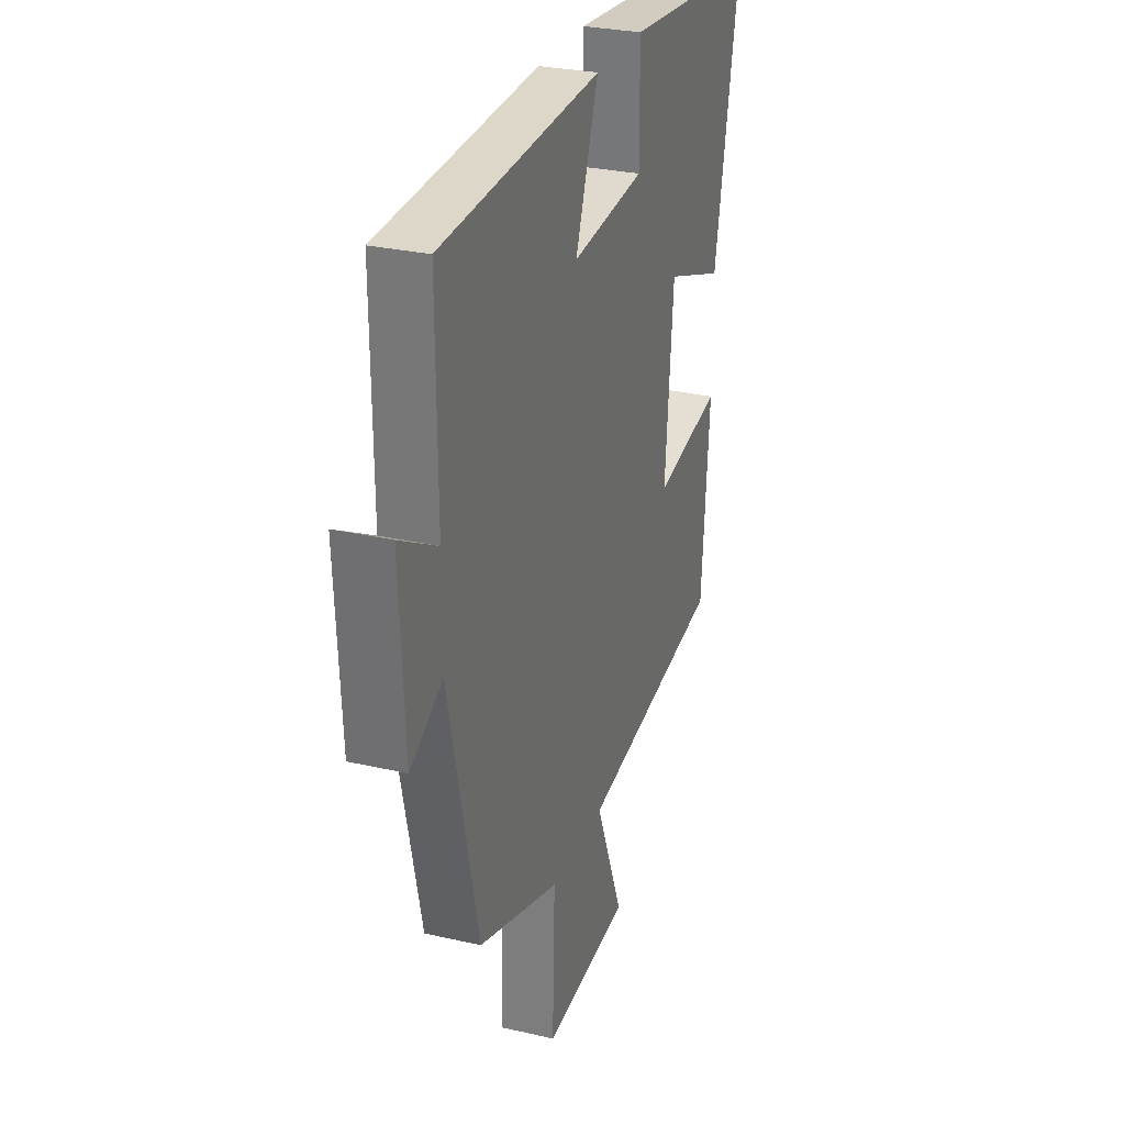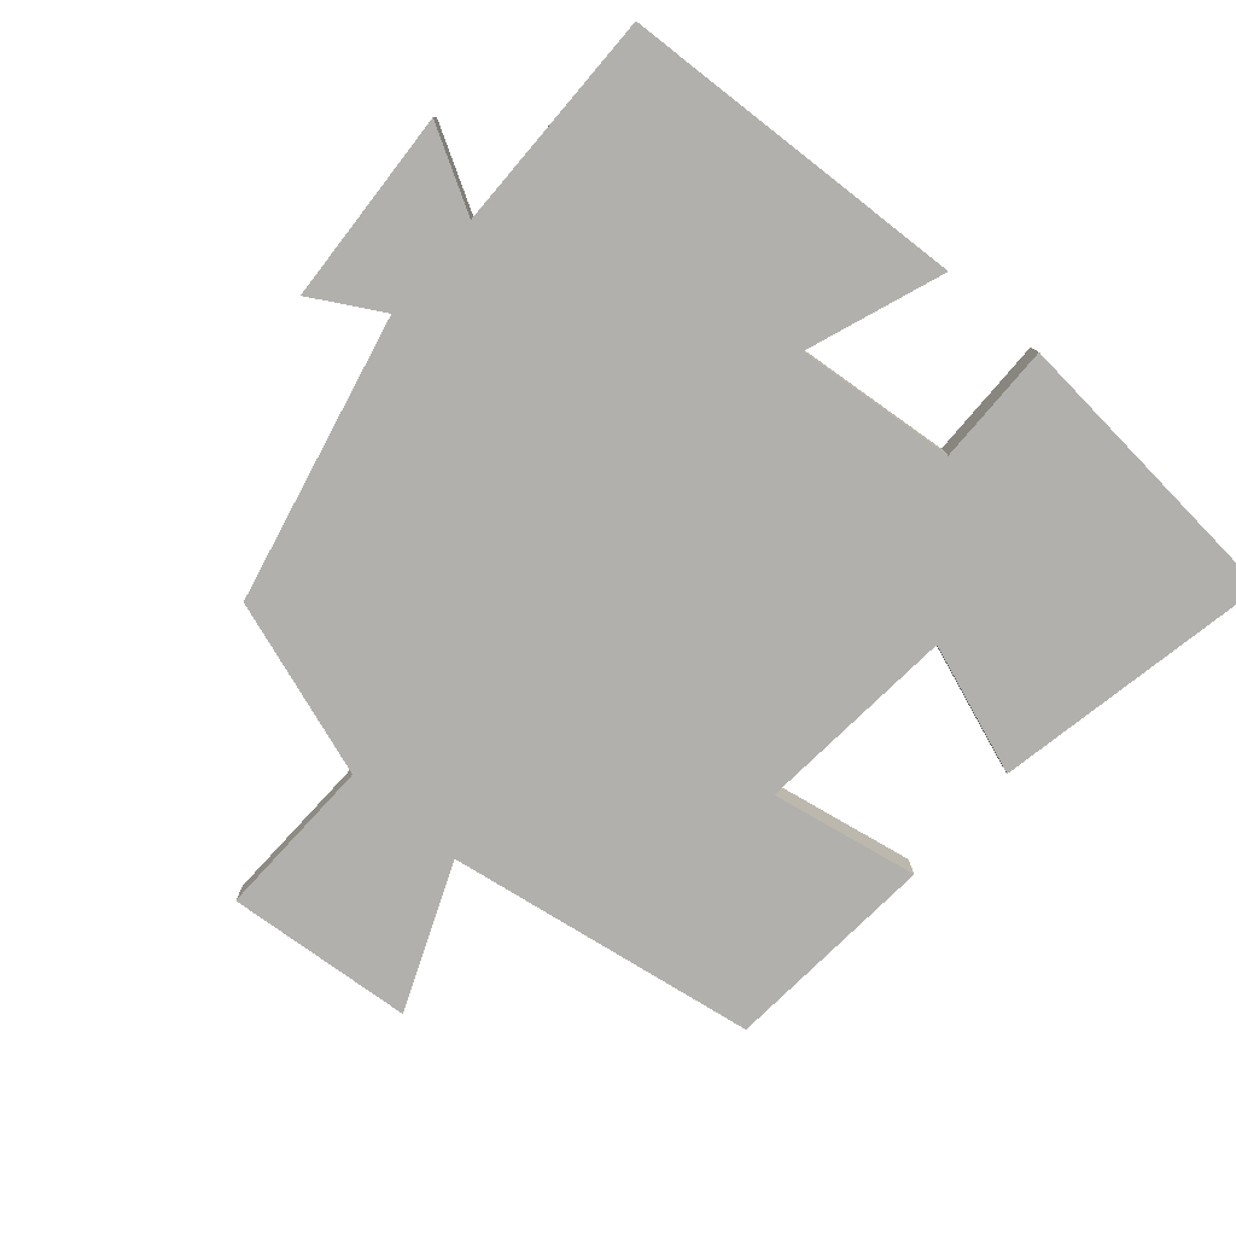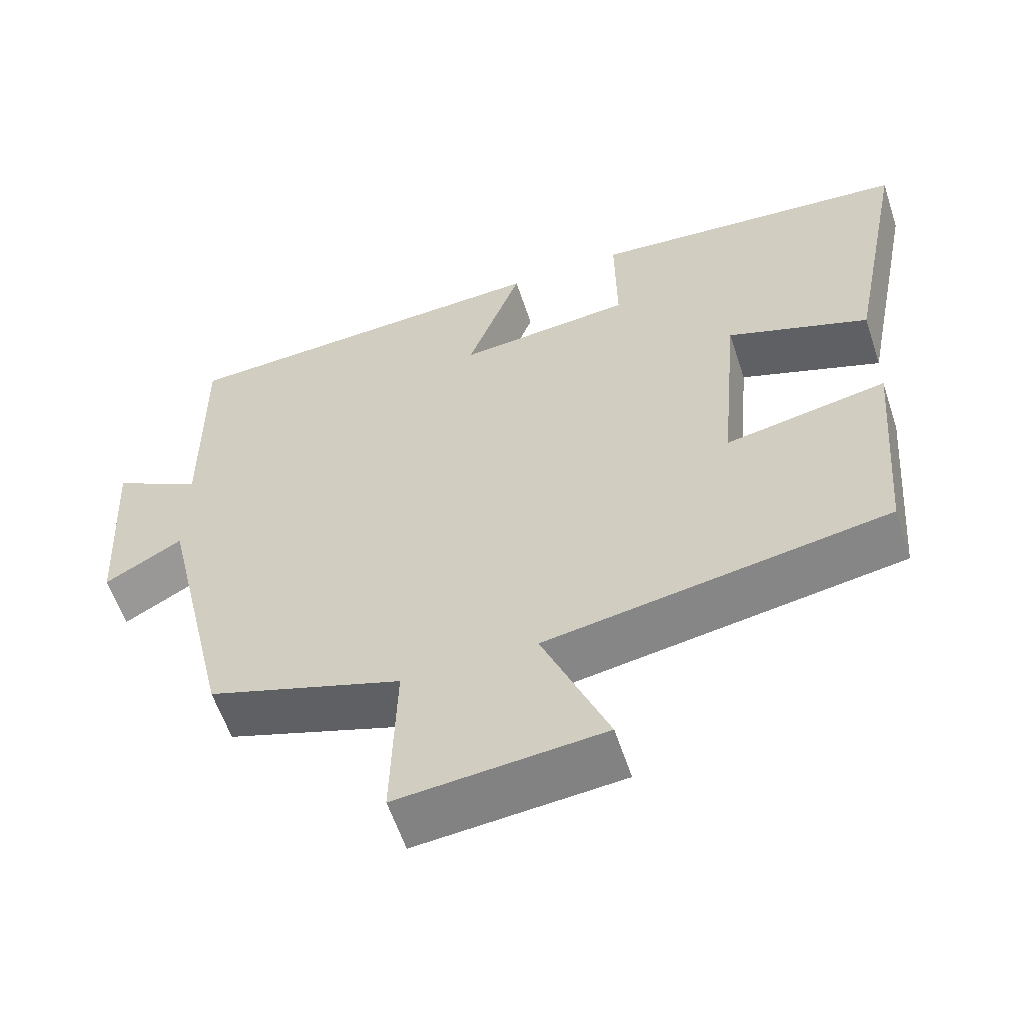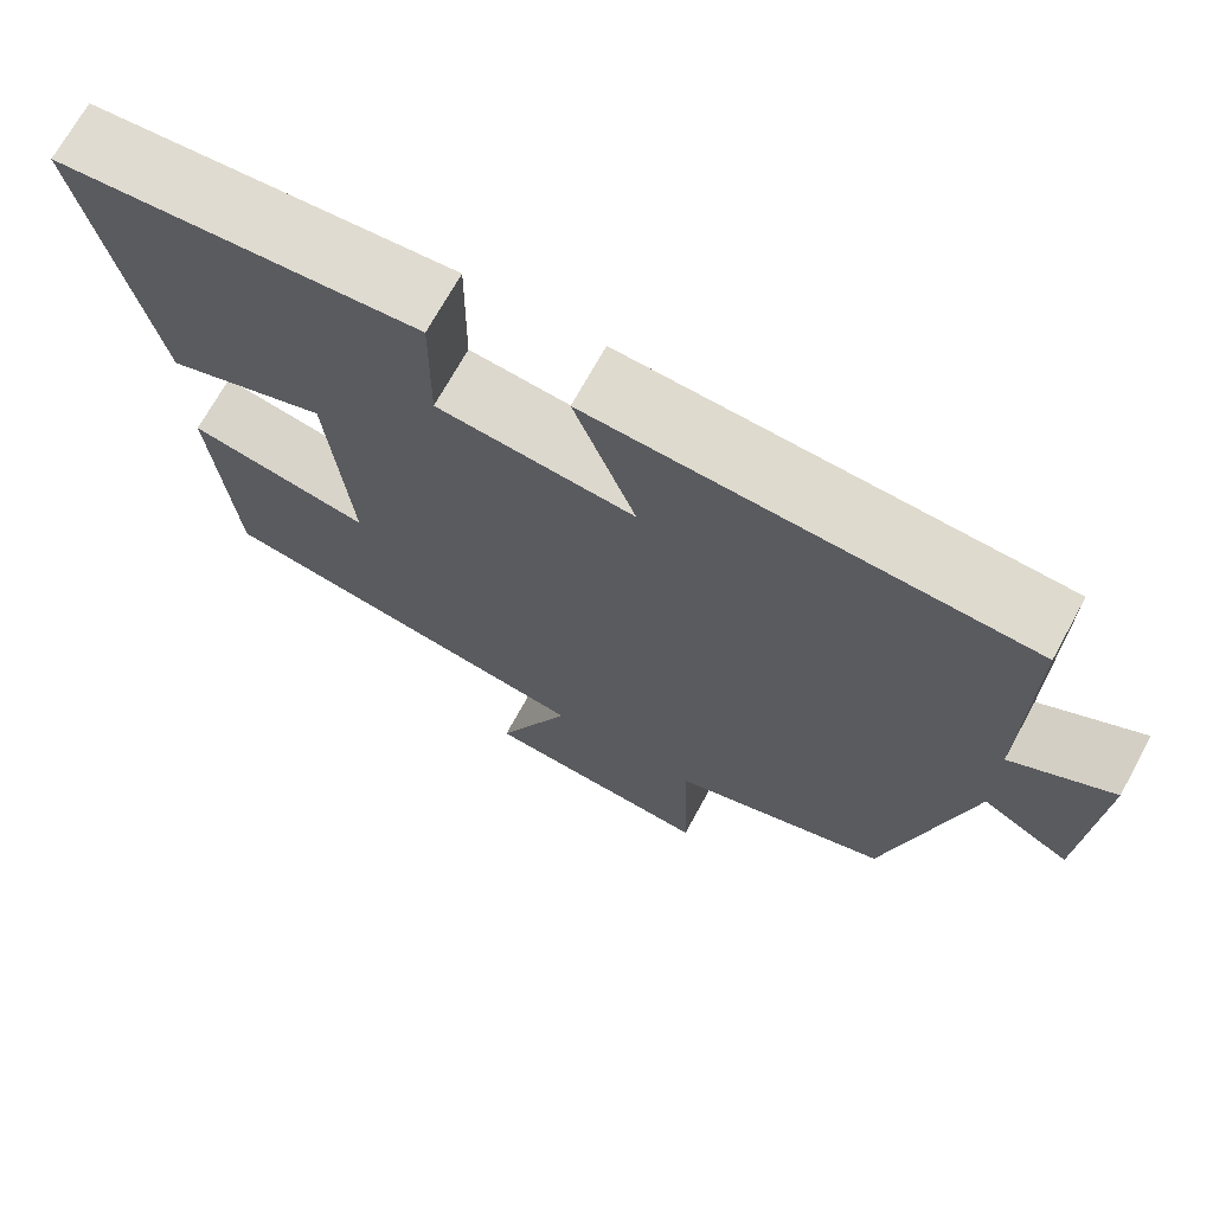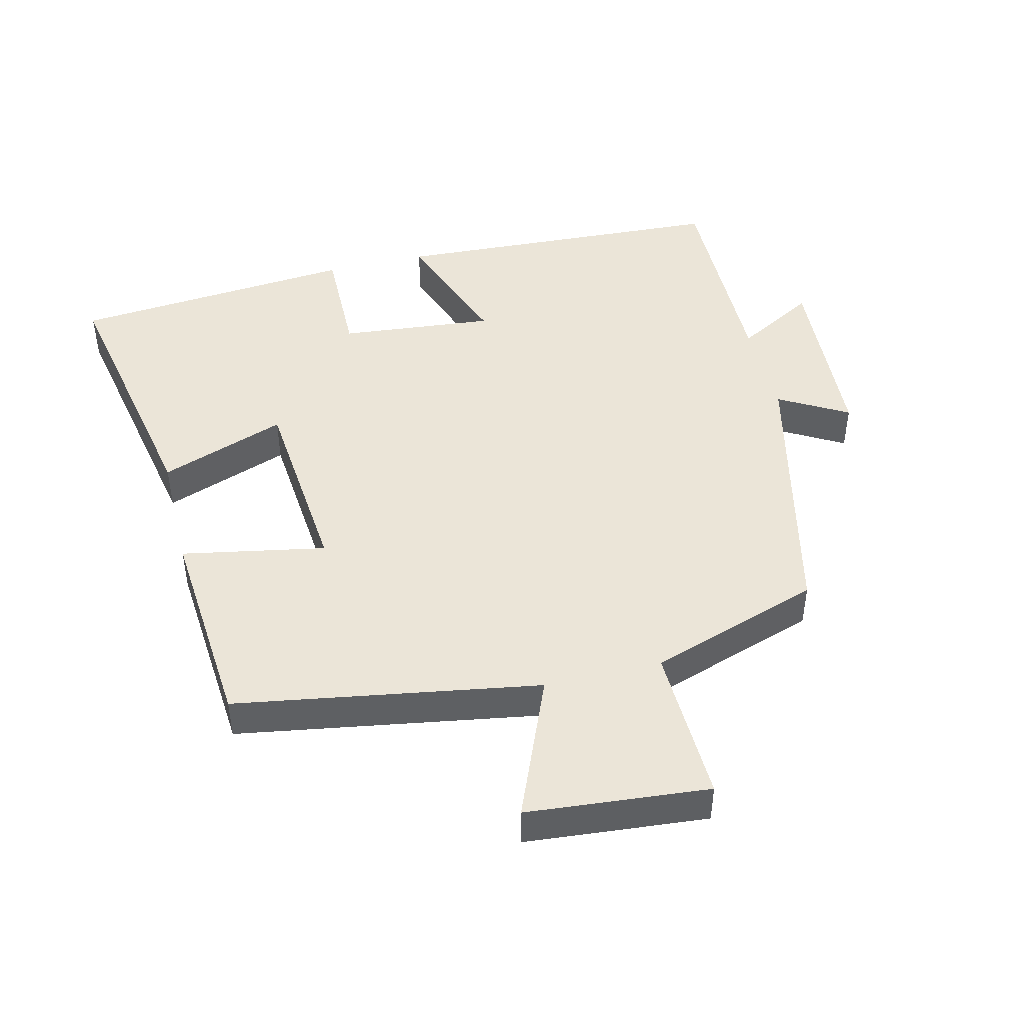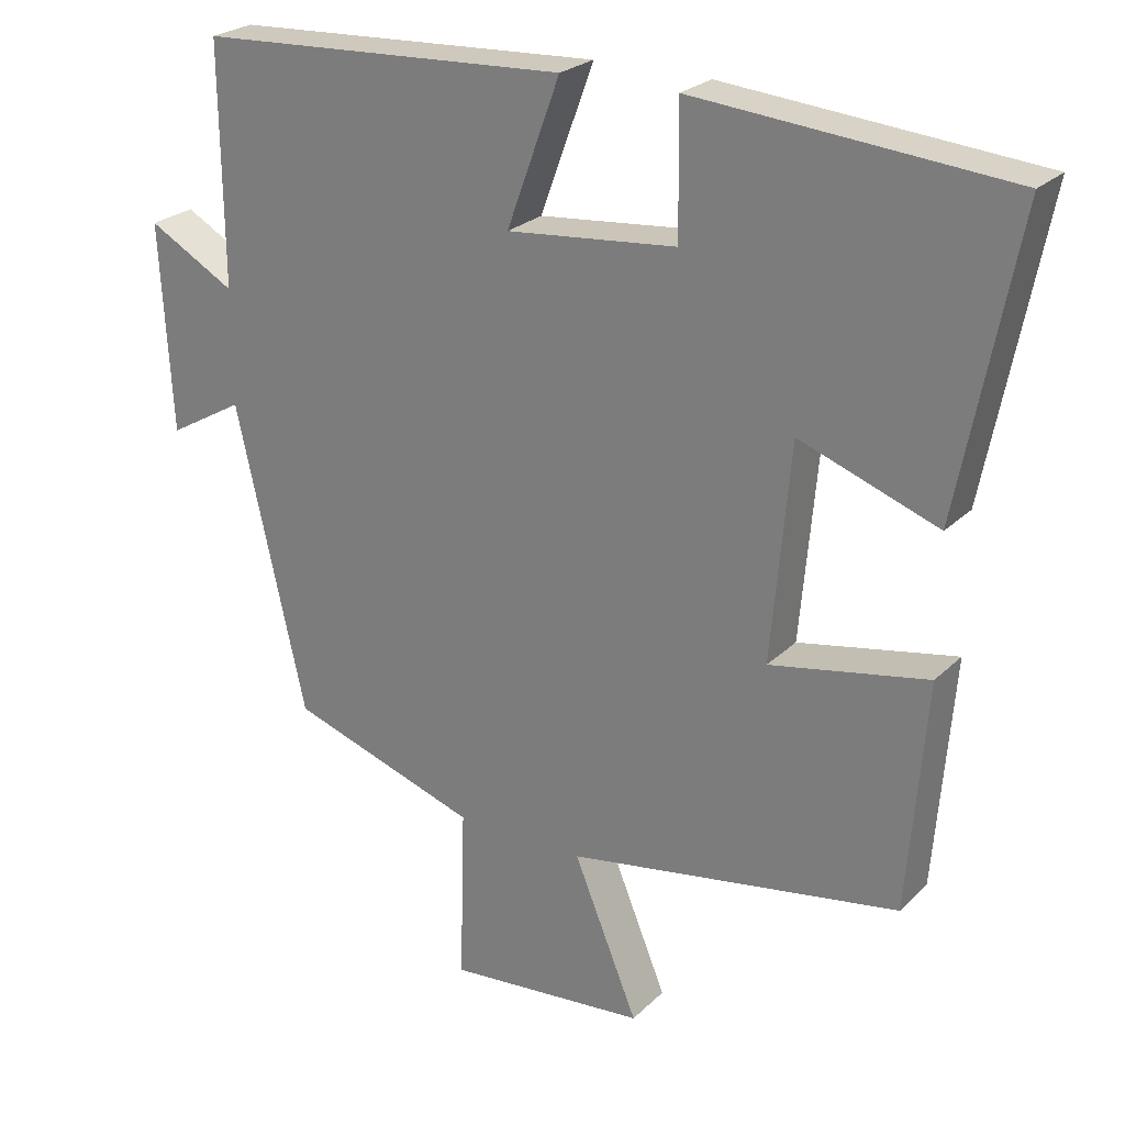
<metadata>
{"format":"obj","ext":"obj","renderer":"f3d","projection":"perspective","resolution":1024,"background":"white","views":[{"elev":28.4,"azim":-70.8,"up":"+Z"},{"elev":-78.8,"azim":-40.9,"up":"+Y"},{"elev":-58.8,"azim":18.2,"up":"+Z"},{"elev":70.4,"azim":-151.3,"up":"+Z"},{"elev":46.0,"azim":166.3,"up":"+Y"},{"elev":24.6,"azim":33.5,"up":"+Z"}]}
</metadata>
<code>
v 0.578 0.07 0.463
v 0.5 0.07 0.065
v 0.313 0.07 0.133
v 0.287 0.07 -0.157
v 0.5 0.07 -0.117
v 0.475 0.07 -0.426
v 0.025 0.07 -0.5
v 0.112 0.07 -0.711
v -0.158 0.07 -0.735
v -0.151 0.07 -0.5
v -0.406 0.07 -0.415
v -0.5 0.07 -0.003
v -0.602 0.07 -0.061
v -0.618 0.07 0.219
v -0.5 0.07 0.153
v -0.503 0.07 0.474
v -0.001 0.07 0.5
v -0.073 0.07 0.304
v 0.157 0.07 0.326
v 0.155 0.07 0.5
v 0.578 0 0.463
v 0.5 0 0.065
v 0.313 0 0.133
v 0.287 0 -0.157
v 0.5 0 -0.117
v 0.475 0 -0.426
v 0.025 0 -0.5
v 0.112 0 -0.711
v -0.158 0 -0.735
v -0.151 0 -0.5
v -0.406 0 -0.415
v -0.5 0 -0.003
v -0.602 0 -0.061
v -0.618 0 0.219
v -0.5 0 0.153
v -0.503 0 0.474
v -0.001 0 0.5
v -0.073 0 0.304
v 0.157 0 0.326
v 0.155 0 0.5
f 1 2 3
f 20 1 3
f 19 20 3
f 18 19 3 4
f 15 16 17 18
f 15 18 4
f 12 13 14 15
f 12 15 4
f 11 12 4
f 10 11 4
f 7 8 9 10
f 6 7 10
f 5 6 10
f 4 5 10
f 23 22 21
f 23 21 40
f 23 40 39
f 24 23 39 38
f 38 37 36 35
f 24 38 35
f 35 34 33 32
f 24 35 32
f 24 32 31
f 24 31 30
f 30 29 28 27
f 30 27 26
f 30 26 25
f 30 25 24
f 1 21 22 2
f 2 22 23 3
f 3 23 24 4
f 4 24 25 5
f 5 25 26 6
f 6 26 27 7
f 7 27 28 8
f 8 28 29 9
f 9 29 30 10
f 10 30 31 11
f 11 31 32 12
f 12 32 33 13
f 13 33 34 14
f 14 34 35 15
f 15 35 36 16
f 16 36 37 17
f 17 37 38 18
f 18 38 39 19
f 19 39 40 20
f 20 40 21 1

</code>
